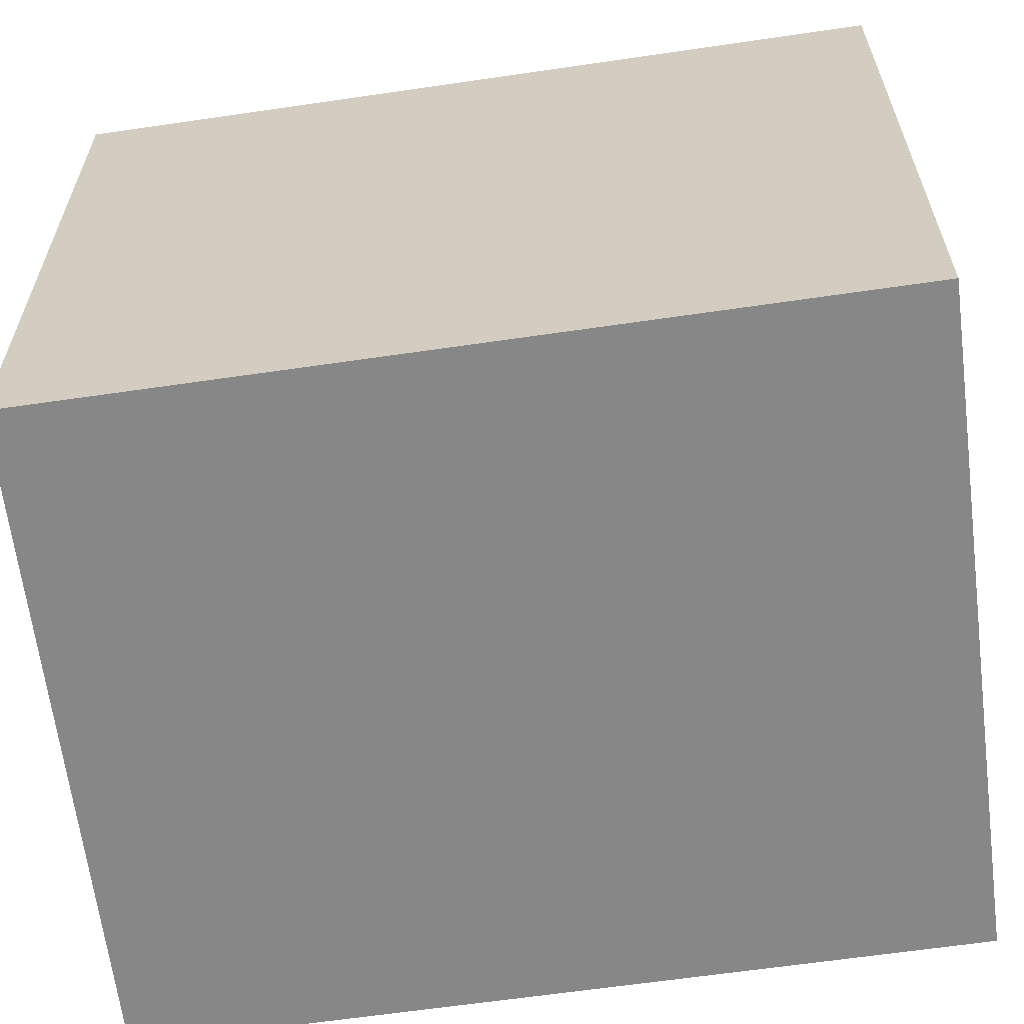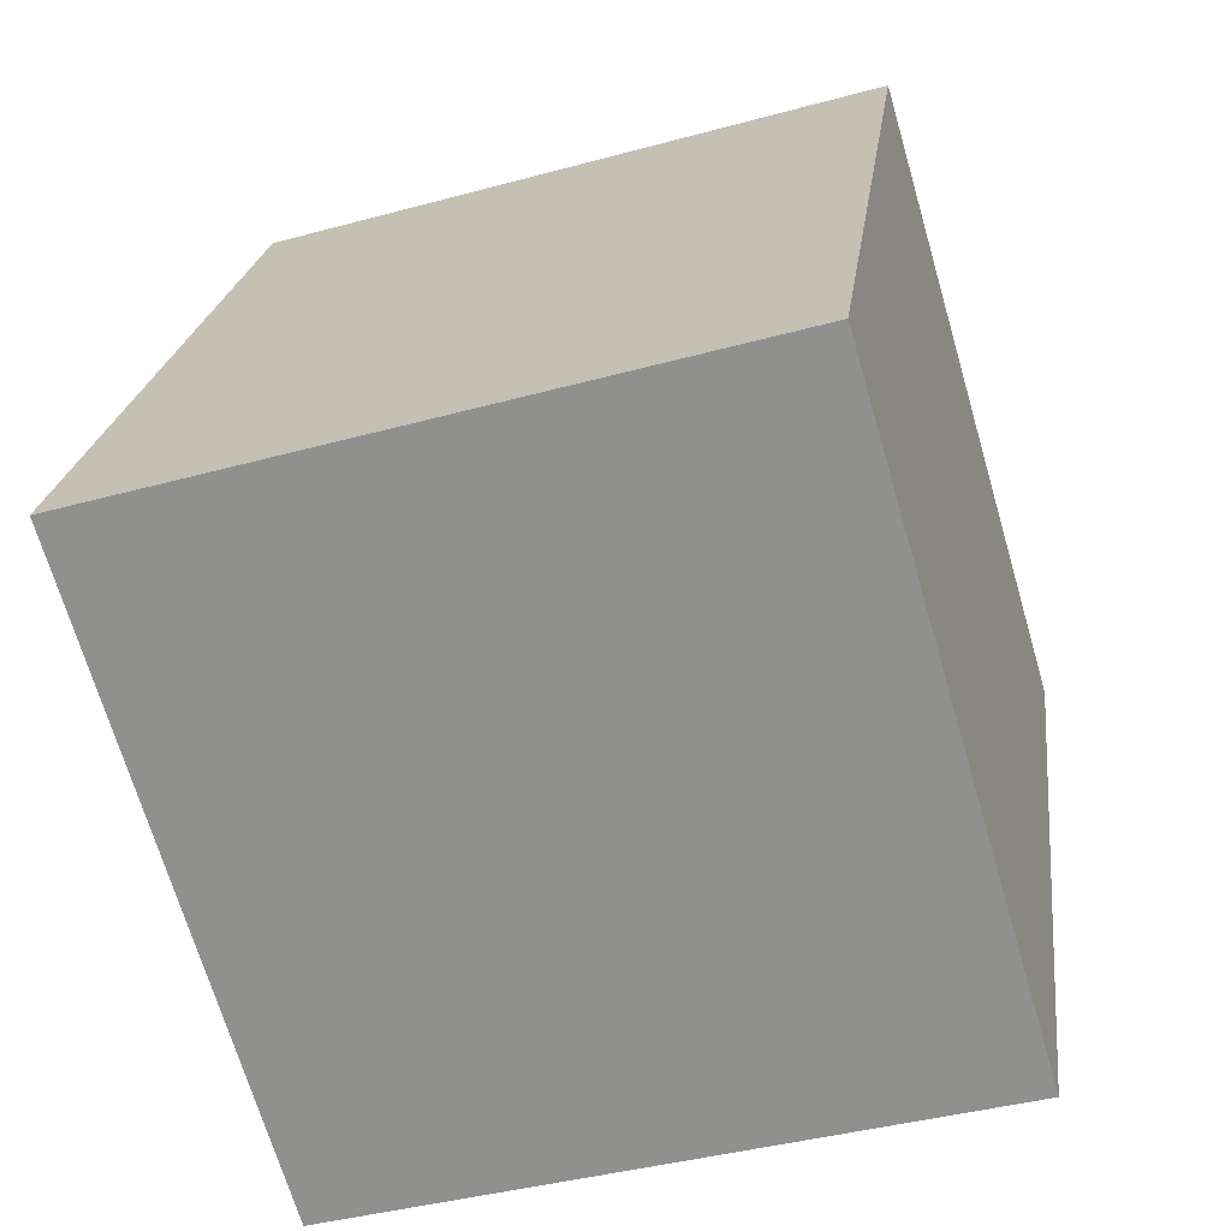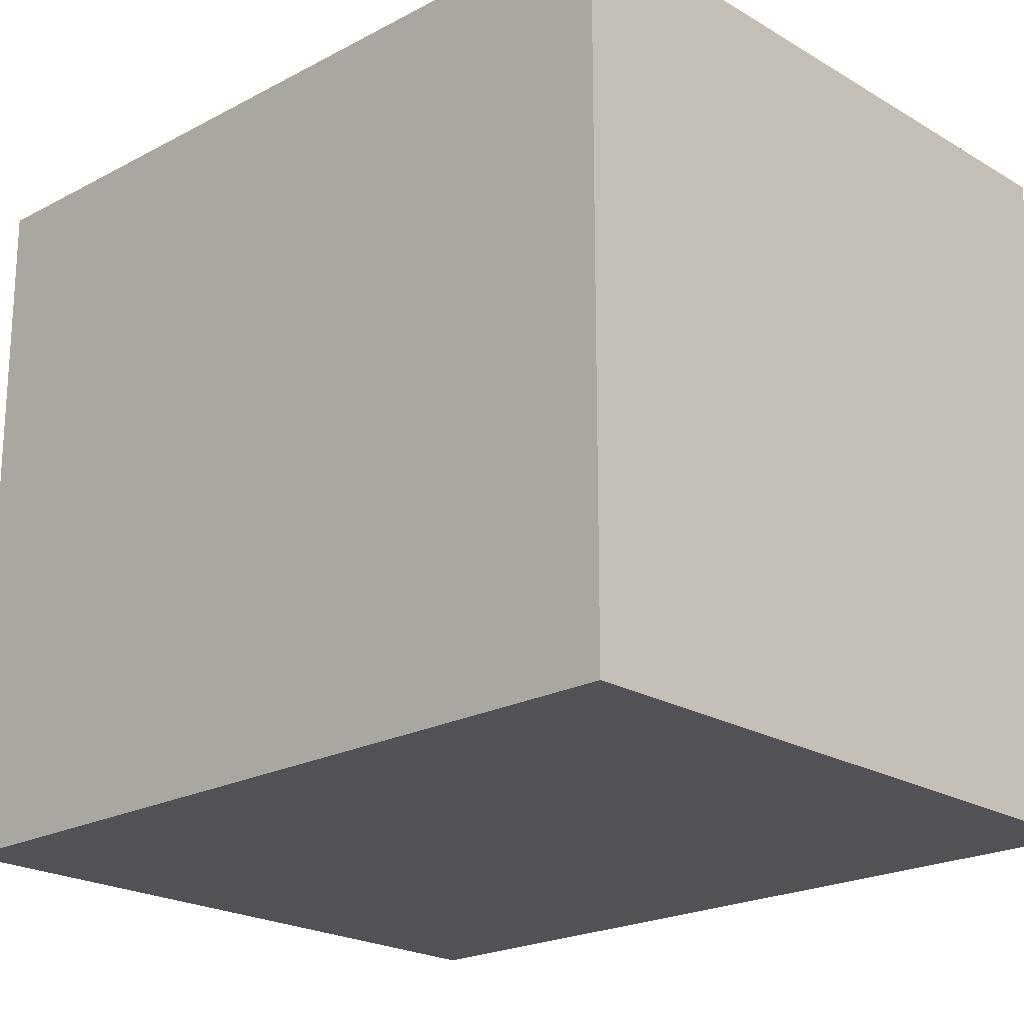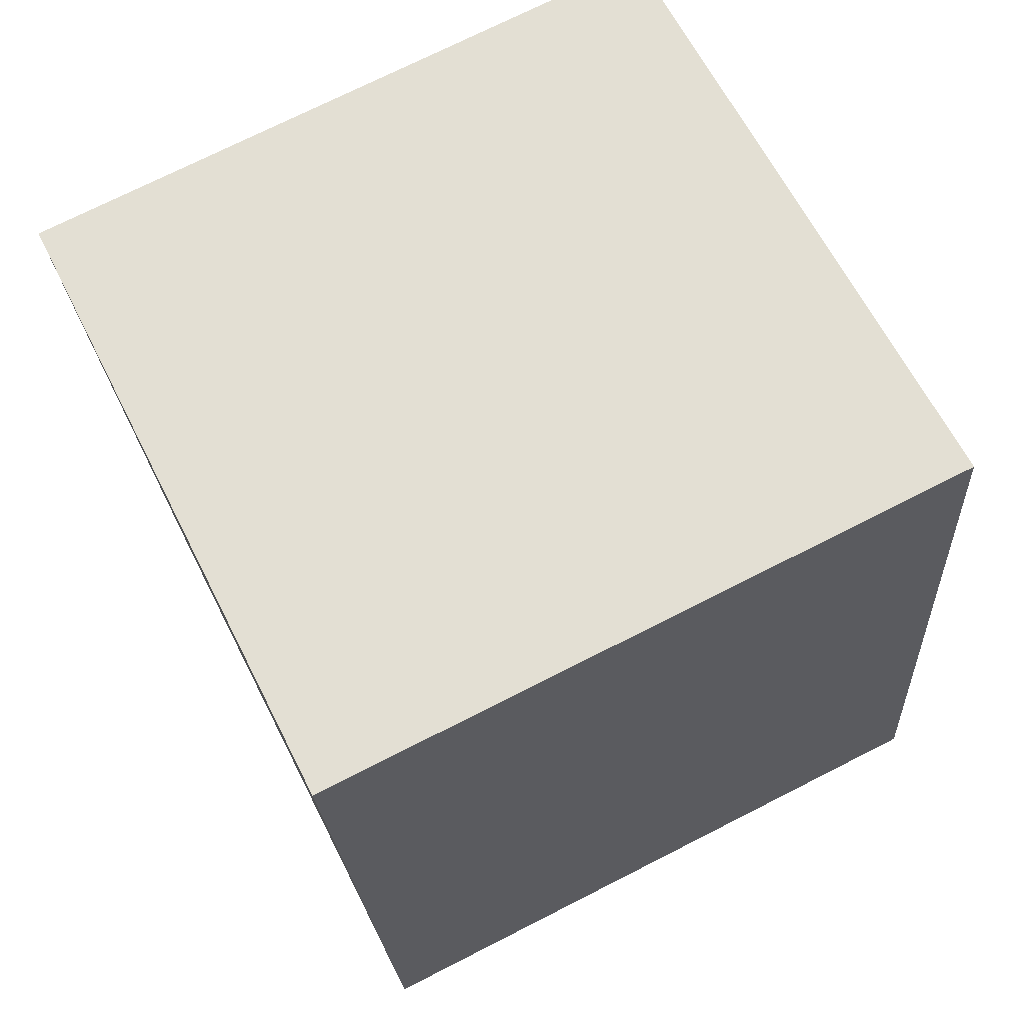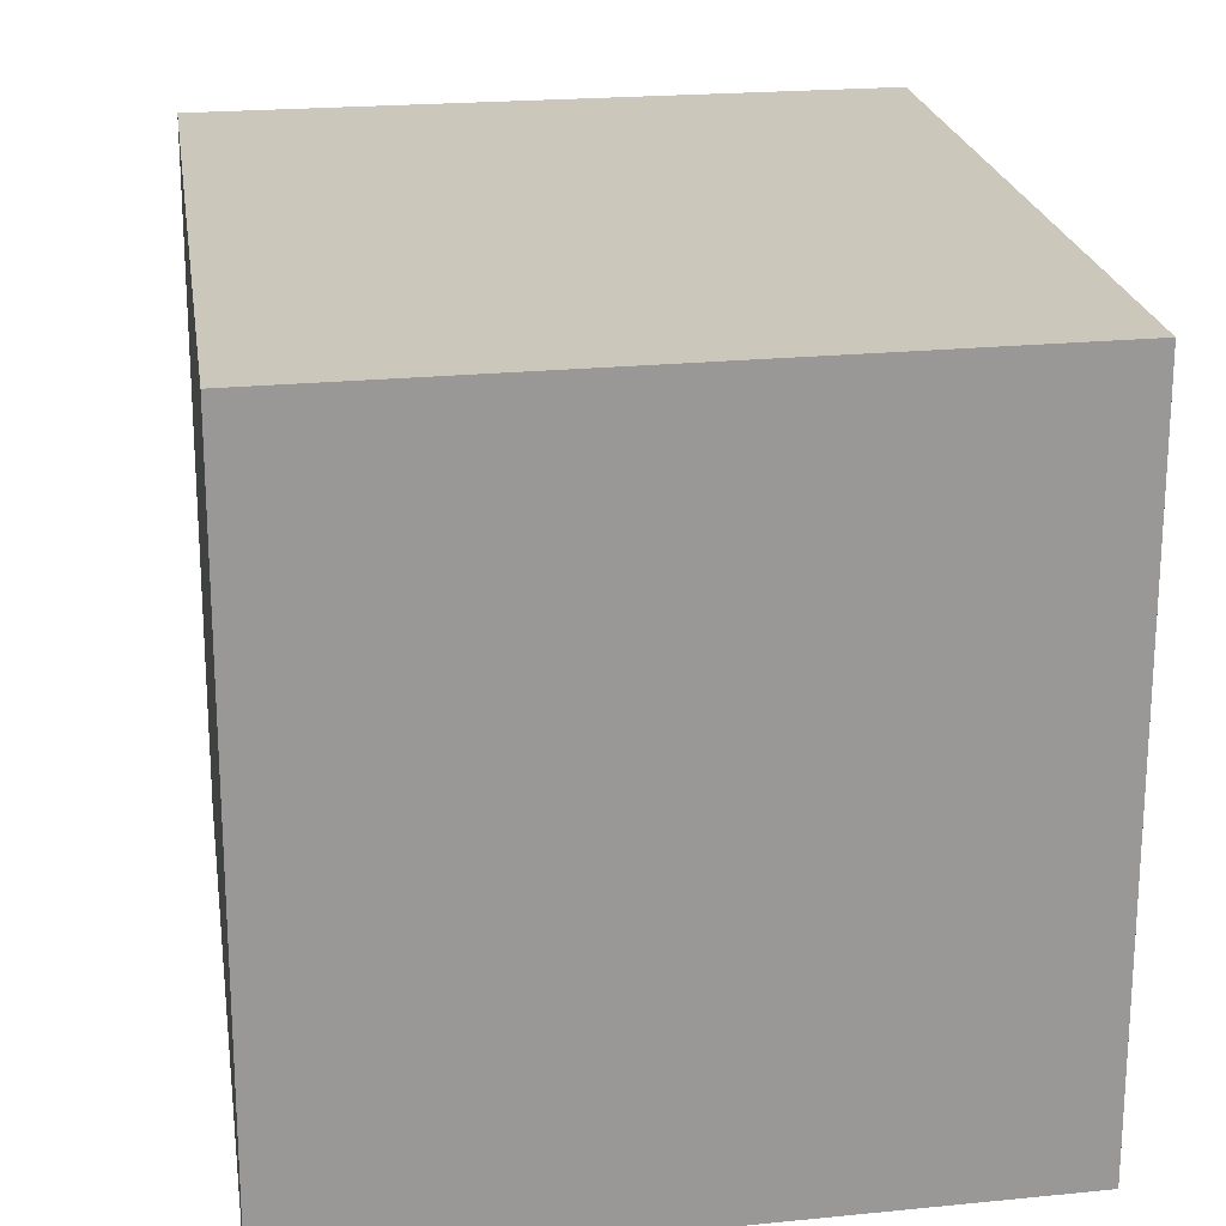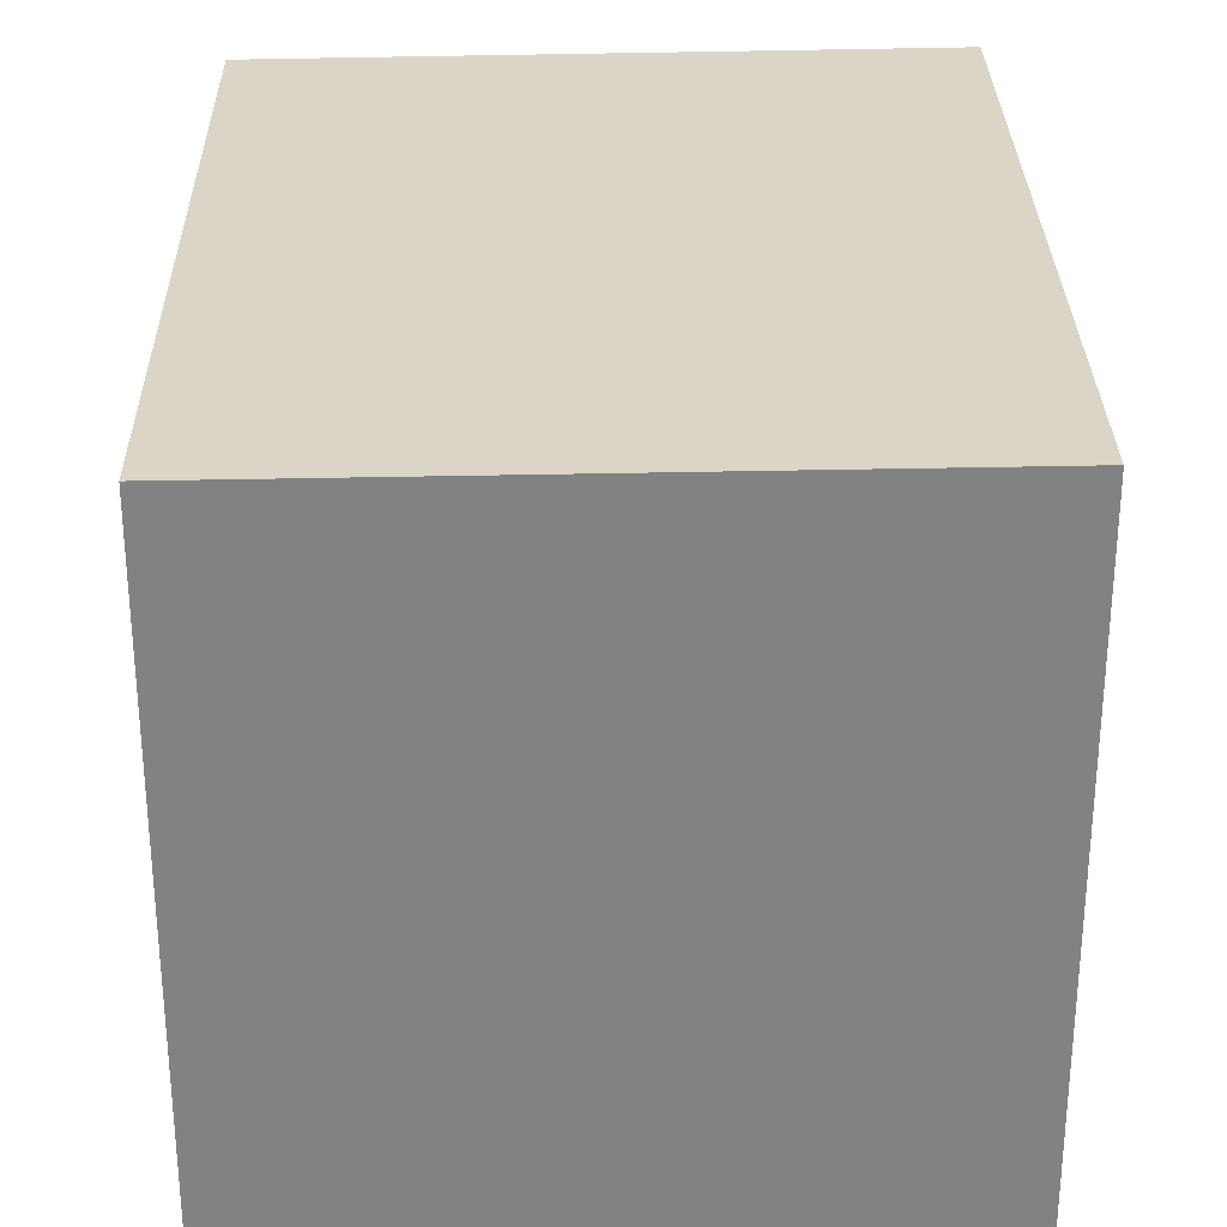
<metadata>
{"format":"obj","ext":"obj","renderer":"f3d","projection":"perspective","resolution":1024,"background":"white","views":[{"elev":-62.4,"azim":105.9,"up":"+Y"},{"elev":-69.4,"azim":16.3,"up":"+Z"},{"elev":-21.0,"azim":141.4,"up":"+Y"},{"elev":73.2,"azim":-116.9,"up":"+Z"},{"elev":21.6,"azim":-0.9,"up":"+Y"},{"elev":29.6,"azim":-173.6,"up":"+Y"}]}
</metadata>
<code>
v  0 2.186 1.339e-16
v  2.46 2.186 2.27
v  2.122 2.186 -0.314
v  0.338 2.186 2.614
v  2.46 -1.39e-16 2.27
v  2.122 1.923e-17 -0.314
v  0 0 0
v  0.338 -1.601e-16 2.614
g defaultobject
f 1 2 3
f 2 1 4
f 5 3 2
f 3 5 6
f 6 1 3
f 1 6 7
f 7 4 1
f 4 7 8
f 8 2 4
f 2 8 5
f 5 7 6
f 7 5 8

</code>
